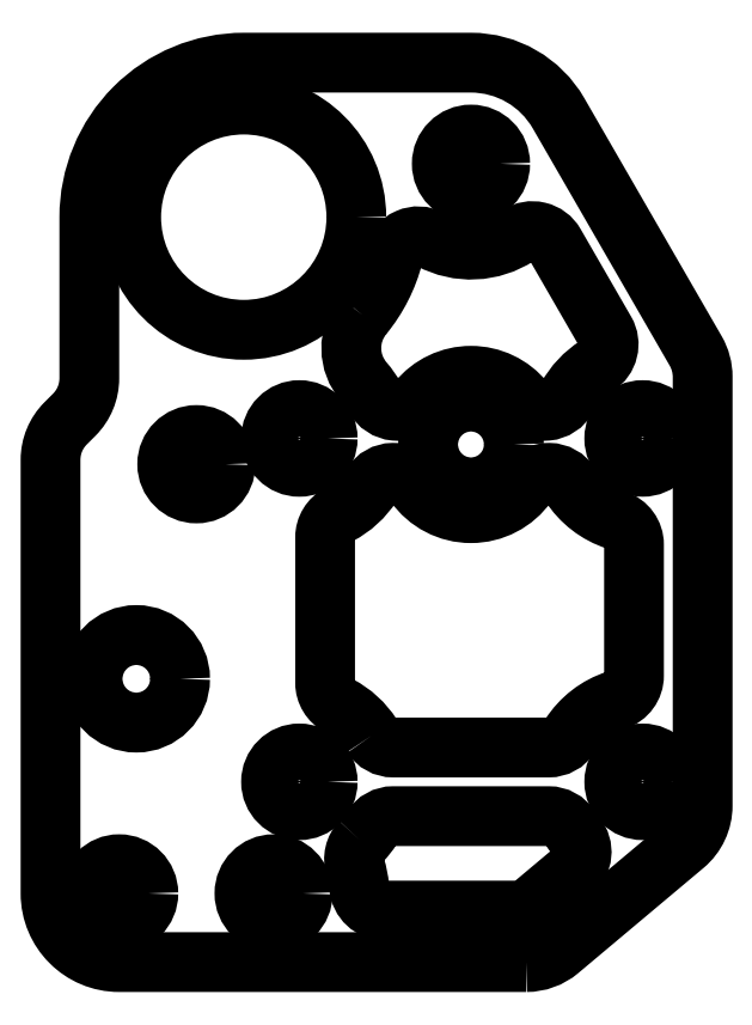
<metadata>
{"format":"dxf","ext":"dxf","renderer":"ezdxf+matplotlib","layout":"modelspace","background":"white","min_lineweight":24,"dpi":150}
</metadata>
<code>
0
SECTION
2
ENTITIES
0
CIRCLE
8
0
10
3.936e-14
20
26
30
0
40
1.7
210
0
220
0
230
1
0
LWPOLYLINE
8
0
90
12
70
1
43
0
10
-6.395
20
-13.46
42
0.0493
10
-5.787
20
-12.69
42
-0.2559
10
-4.523
20
-12
10
4.523
20
-12
42
-0.2559
10
5.787
20
-12.69
42
0.02794
10
6.113
20
-13.15
42
-0.409
10
5.911
20
-15.24
10
3.634
20
-17.15
42
-0.1763
10
2.67
20
-17.5
10
-5.019
20
-17.5
42
-0.3918
10
-6.515
20
-16.12
42
0.05883
10
-6.741
20
-14.96
42
-0.2761
0
LWPOLYLINE
8
0
90
16
70
1
43
0
10
-5.787
20
-7.308
42
0.1314
10
-7.692
20
-5.564
42
-0.2797
10
-8.5
20
-4.234
10
-8.5
20
4.234
42
-0.2797
10
-7.692
20
5.564
42
0.1311
10
-5.79
20
7.303
42
-0.5336
10
-3.276
20
7.355
42
0.5204
10
3.276
20
7.355
42
-0.5336
10
5.79
20
7.303
42
0.1738
10
8.462
20
5.243
42
-0.3253
10
9.5
20
3.815
10
9.5
20
-3.815
42
-0.3253
10
8.462
20
-5.243
42
0.1741
10
5.787
20
-7.308
42
-0.2559
10
4.523
20
-8
10
-4.523
20
-8
42
-0.2559
0
LWPOLYLINE
8
0
90
12
70
1
43
0
10
-6.291
20
17.17
42
0.1096
10
-4.524
20
20.65
42
-0.4864
10
-2.363
20
21.59
42
0.2756
10
2.755
20
21.83
42
-0.4319
10
4.881
20
21.33
10
7.818
20
16.24
42
-0.4021
10
7.322
20
14.22
42
0.1271
10
5.611
20
12.4
42
-0.5336
10
3.108
20
12.17
42
0.4767
10
-3.108
20
12.17
42
-0.5336
10
-5.611
20
12.4
42
0.05463
10
-6.235
20
13.29
42
-0.367
0
CIRCLE
8
0
10
-13.24
20
22.89
30
0
40
6.56
210
-0
220
0
230
1
0
CIRCLE
8
0
10
0
20
9.65
30
0
40
2.5
210
-0
220
0
230
1
0
CIRCLE
8
0
10
-10
20
10
30
0
40
1.65
210
-0
220
0
230
1
0
CIRCLE
8
0
10
-19.5
20
-4
30
0
40
2.55
210
-0
220
0
230
1
0
CIRCLE
8
0
10
10
20
10
30
0
40
1.65
210
-0
220
0
230
1
0
CIRCLE
8
0
10
10
20
-10
30
0
40
1.65
210
-0
220
0
230
1
0
CIRCLE
8
0
10
-10
20
-10
30
0
40
1.65
210
-0
220
0
230
1
0
LWPOLYLINE
8
0
90
16
70
1
43
0
10
3.216
20
-20.5
42
0.1763
10
5.144
20
-19.8
10
12.43
20
-13.69
42
0.2217
10
13.5
20
-11.39
10
13.5
20
13.59
42
0.1317
10
13.1
20
15.09
10
5.101
20
28.95
42
0.2679
10
3.936e-14
20
31.89
10
-13.24
20
31.89
42
0.4142
10
-22.24
20
22.89
10
-22.24
20
13.5
42
-0.1989
10
-23.12
20
11.38
10
-23.62
20
10.88
42
0.1989
10
-24.5
20
8.757
10
-24.5
20
-16.5
42
0.4142
10
-20.5
20
-20.5
0
CIRCLE
8
0
10
-16
20
8.5
30
0
40
1.7
210
0
220
0
230
1
0
CIRCLE
8
0
10
-11.5
20
-16.5
30
0
40
1.7
210
0
220
0
230
1
0
CIRCLE
8
0
10
-20.5
20
-16.5
30
0
40
1.7
210
0
220
0
230
1
0
ENDSEC
0
EOF

</code>
